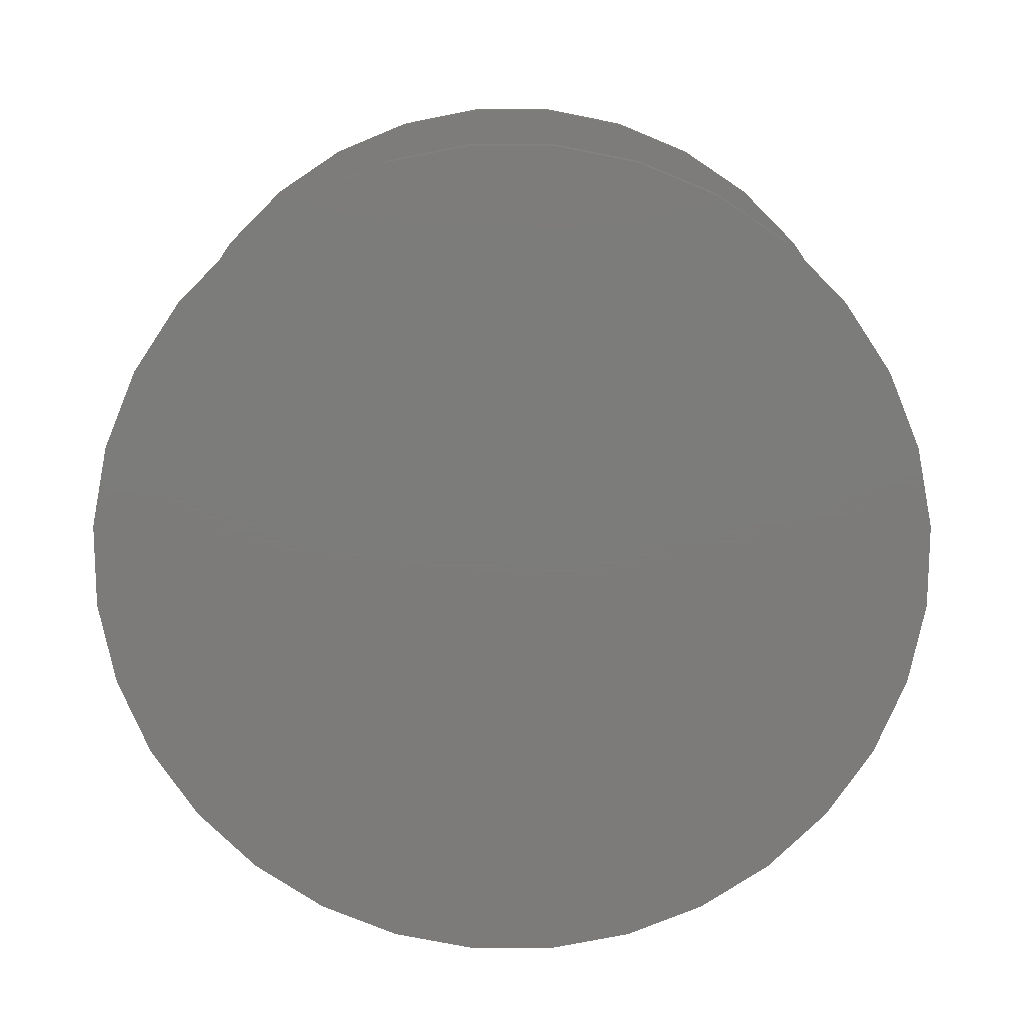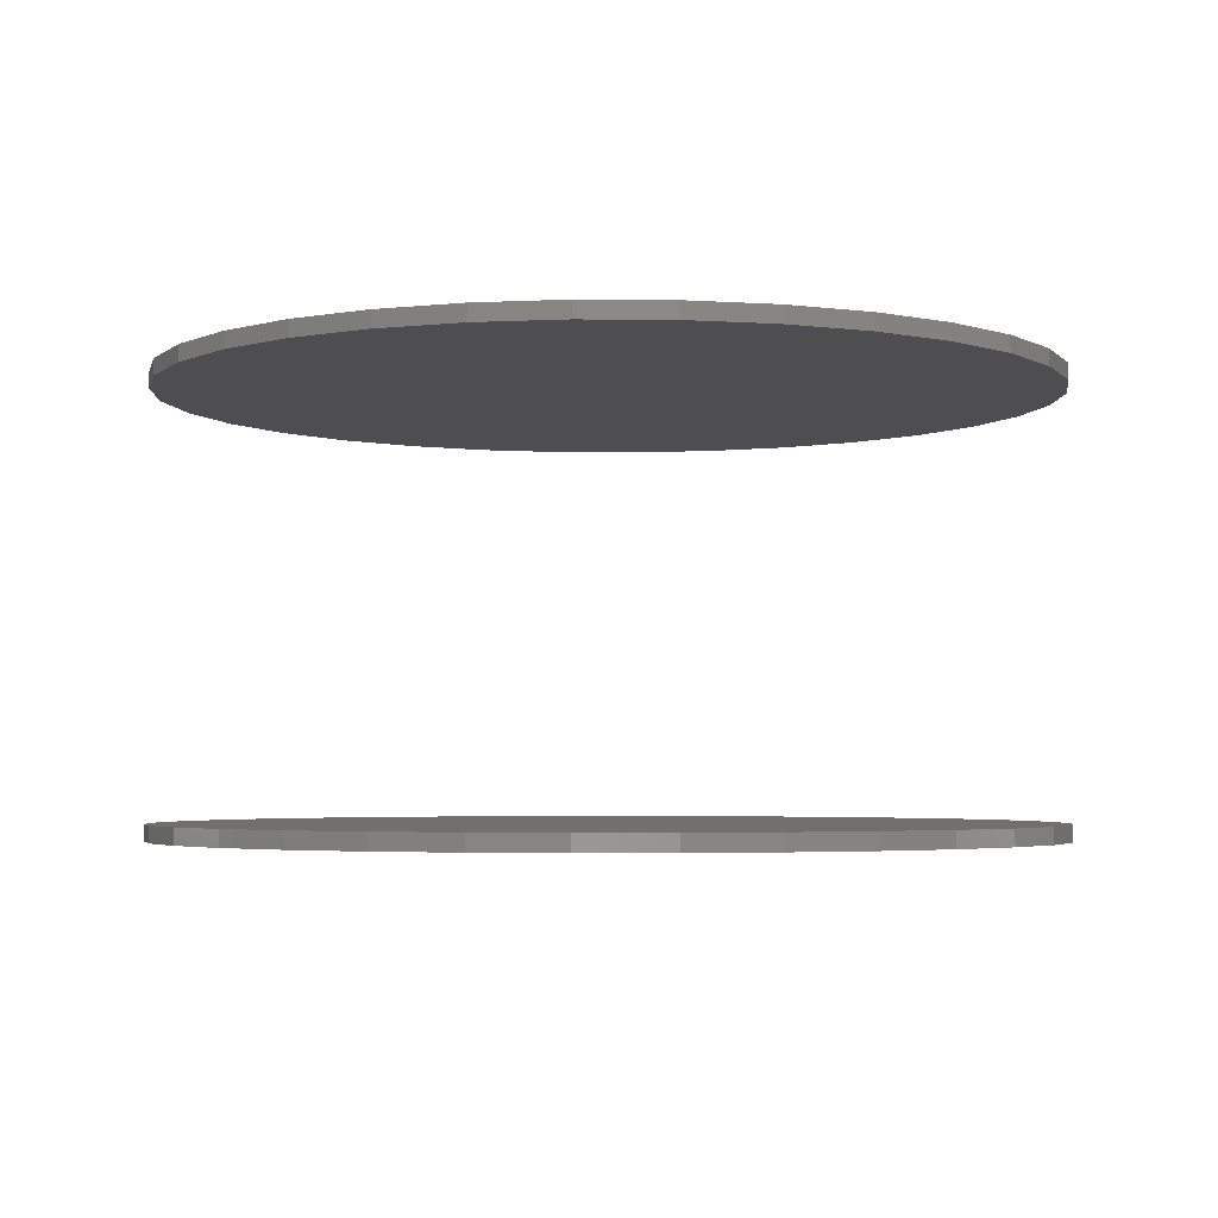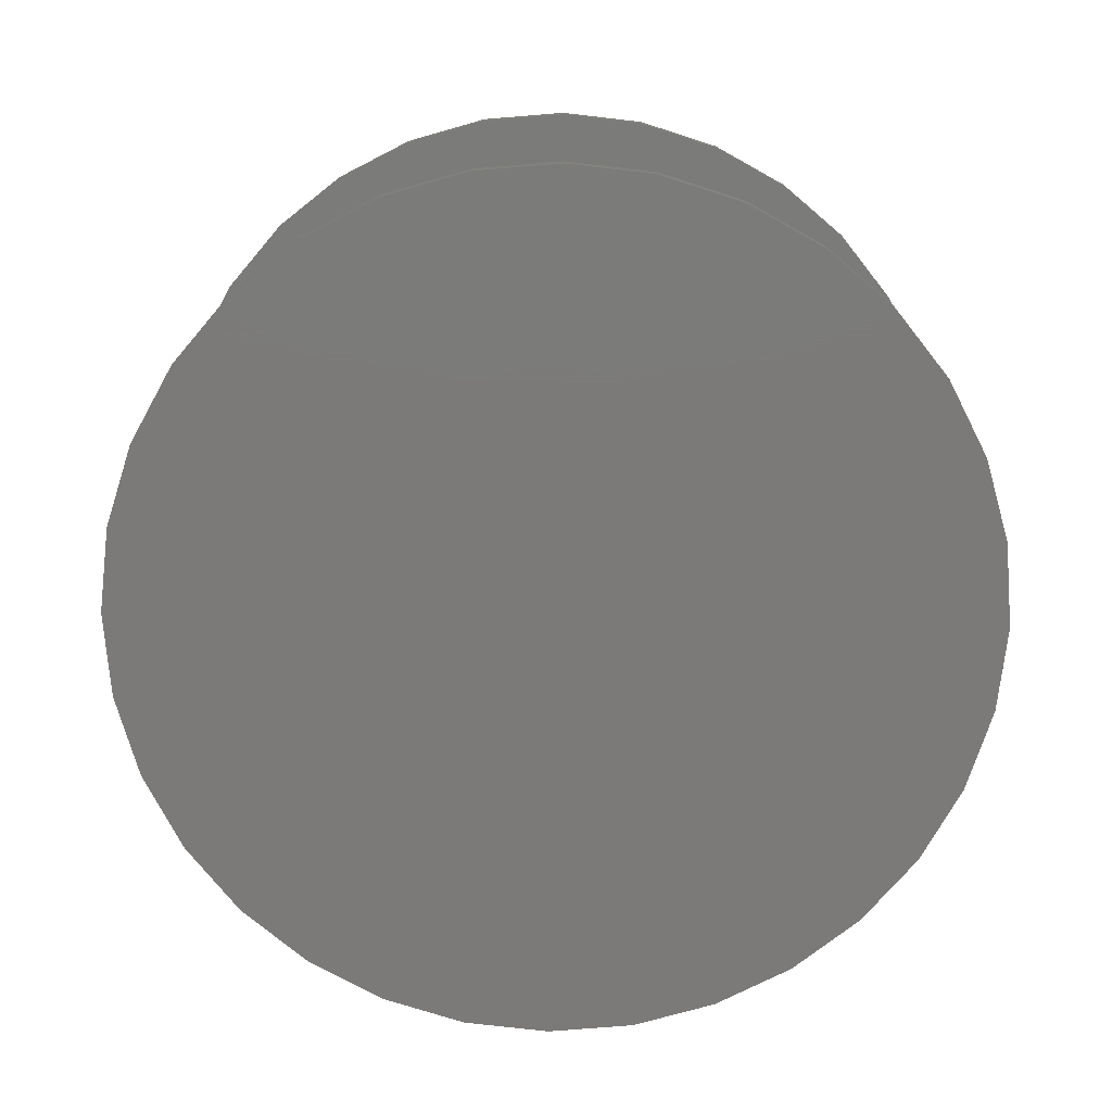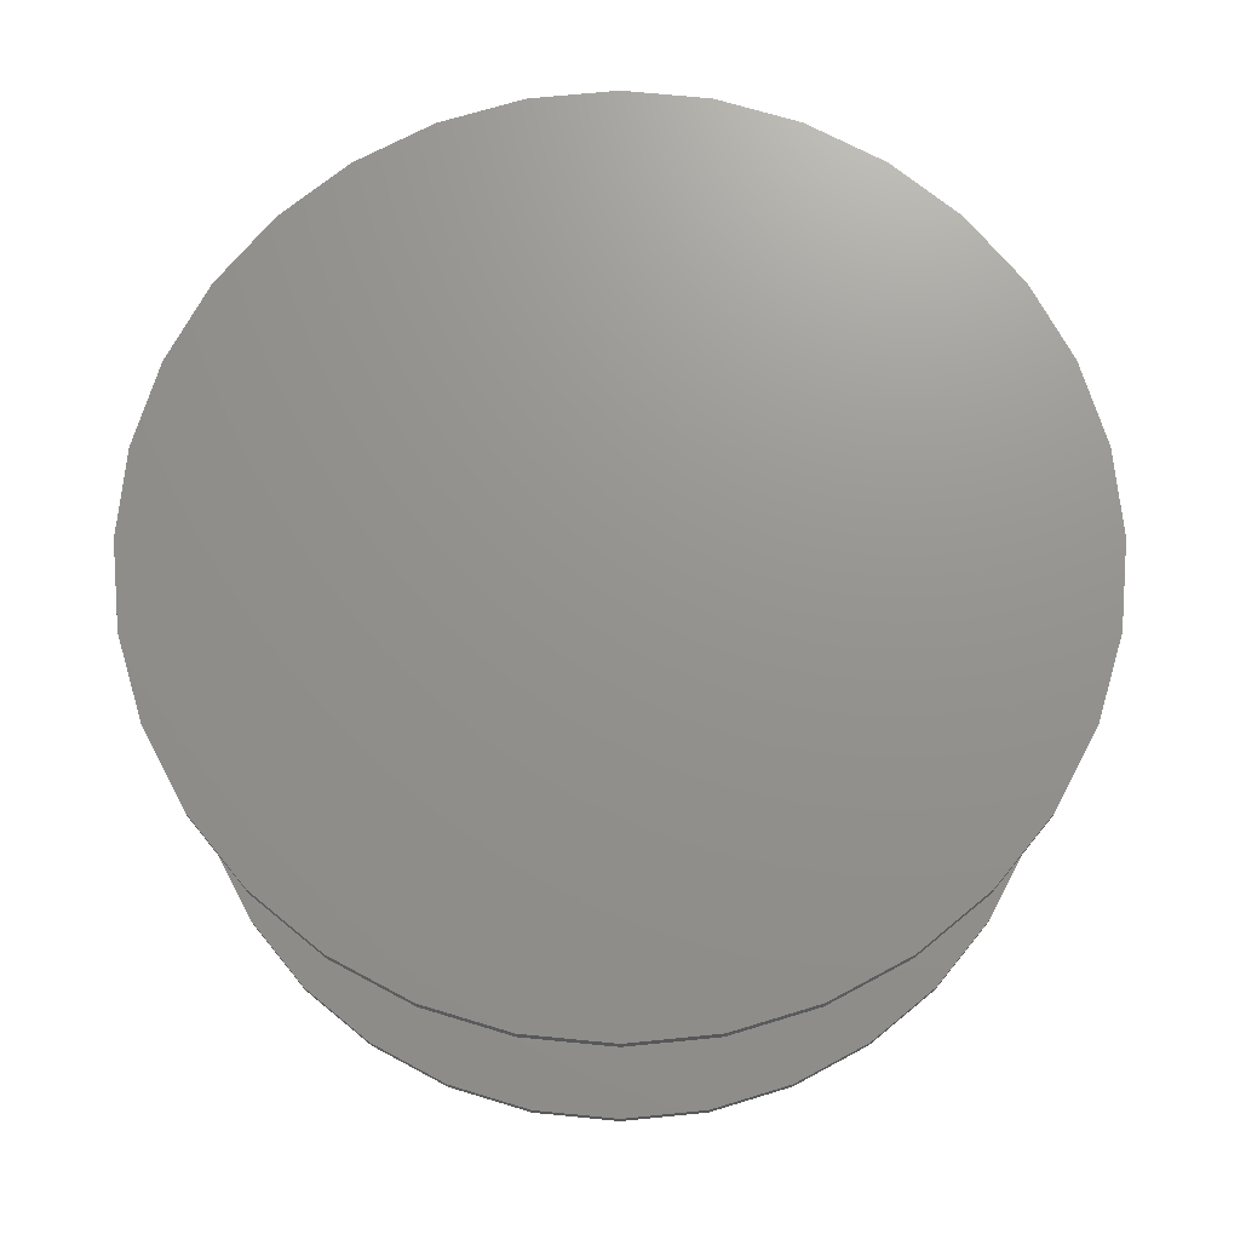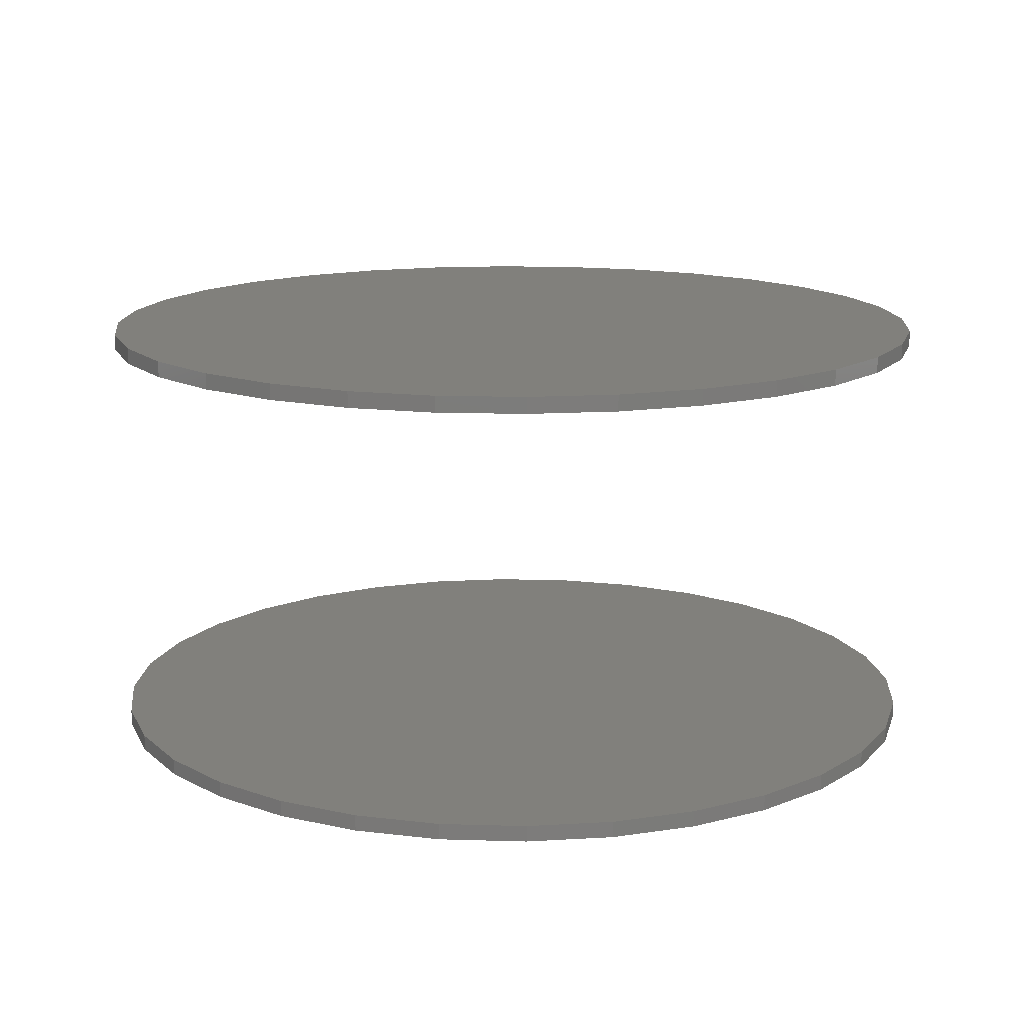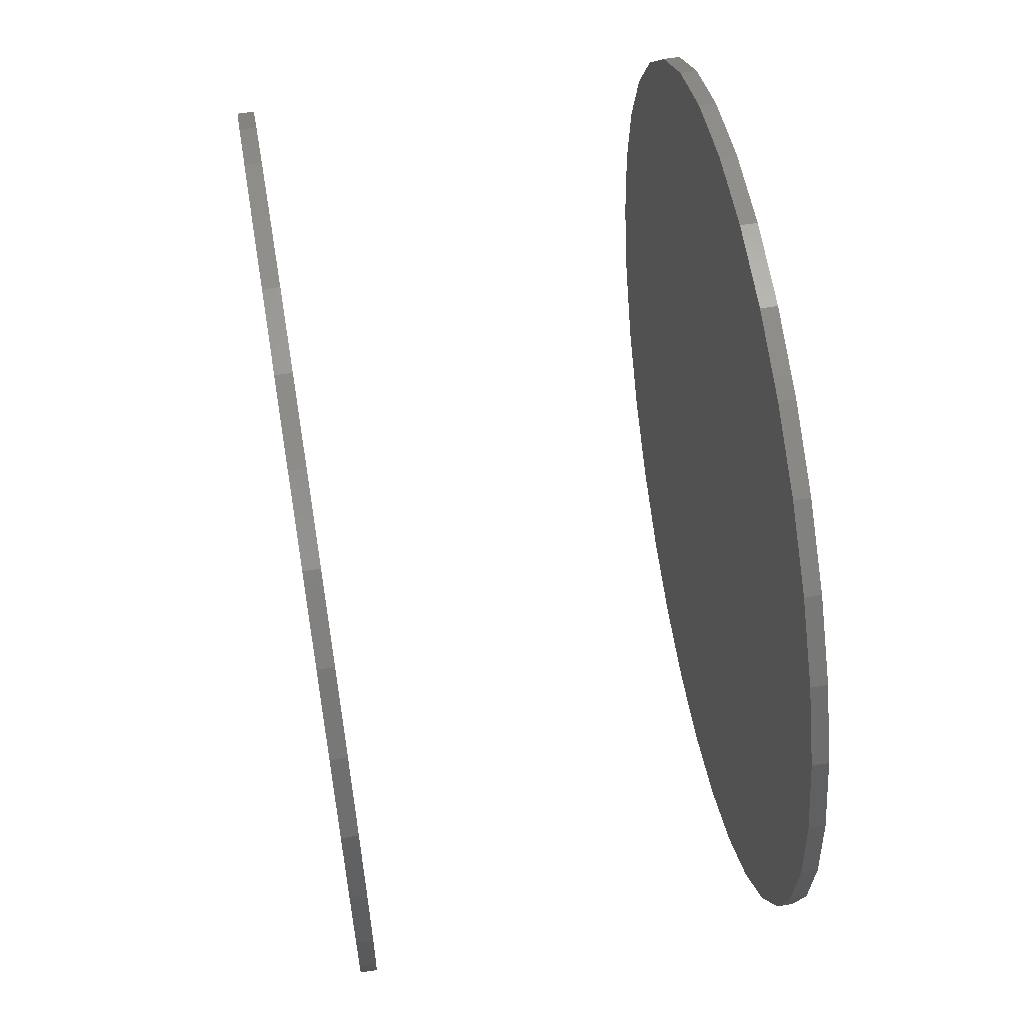
<metadata>
{"format":"stl","ext":"stl","renderer":"f3d","projection":"perspective","resolution":1024,"background":"white","views":[{"elev":-75.1,"azim":163.1,"up":"+Z"},{"elev":-3.6,"azim":-41.1,"up":"+Z"},{"elev":-73.7,"azim":-158.5,"up":"+Z"},{"elev":71.4,"azim":-168.8,"up":"+Z"},{"elev":14.2,"azim":-80.6,"up":"+Z"},{"elev":59.1,"azim":-99.5,"up":"+Y"}]}
</metadata>
<code>
# stl→obj: 128 verts, 248 faces
v -0.4184 -1.371e-16 0.4141
v -0.4184 5.221e-17 0.4297
v -0.4102 0.08317 0.4141
v -0.4102 0.08317 0.4297
v -0.386 0.1631 0.4141
v -0.386 0.1631 0.4297
v -0.3466 0.2368 0.4141
v -0.3466 0.2368 0.4297
v -0.2936 0.3015 0.4141
v -0.2936 0.3015 0.4297
v -0.229 0.3545 0.4141
v -0.229 0.3545 0.4297
v -0.1552 0.3939 0.4141
v -0.1552 0.3939 0.4297
v -0.07528 0.4181 0.4141
v -0.07528 0.4181 0.4297
v 0.007895 0.4263 0.4141
v 0.007895 0.4263 0.4297
v 0.09106 0.4181 0.4141
v 0.09106 0.4181 0.4297
v 0.171 0.3939 0.4141
v 0.171 0.3939 0.4297
v 0.2447 0.3545 0.4141
v 0.2447 0.3545 0.4297
v 0.3093 0.3015 0.4141
v 0.3093 0.3015 0.4297
v 0.3624 0.2368 0.4141
v 0.3624 0.2368 0.4297
v 0.4018 0.1631 0.4141
v 0.4018 0.1631 0.4297
v 0.426 0.08317 0.4141
v 0.426 0.08317 0.4297
v 0.4342 -1.044e-16 0.4141
v 0.4342 0 0.4297
v -0.4184 5.221e-17 0
v -0.4184 -1.371e-16 0.01562
v -0.4102 0.08317 0
v -0.4102 0.08317 0.01562
v -0.386 0.1631 0
v -0.386 0.1631 0.01562
v -0.3466 0.2368 0
v -0.3466 0.2368 0.01562
v -0.2936 0.3015 0
v -0.2936 0.3015 0.01562
v -0.229 0.3545 0
v -0.229 0.3545 0.01562
v -0.1552 0.3939 0
v -0.1552 0.3939 0.01562
v -0.07528 0.4181 0
v -0.07528 0.4181 0.01562
v 0.007895 0.4263 0
v 0.007895 0.4263 0.01562
v 0.09106 0.4181 0
v 0.09106 0.4181 0.01562
v 0.171 0.3939 0
v 0.171 0.3939 0.01562
v 0.2447 0.3545 0
v 0.2447 0.3545 0.01562
v 0.3093 0.3015 0
v 0.3093 0.3015 0.01562
v 0.3624 0.2368 0
v 0.3624 0.2368 0.01562
v 0.4018 0.1631 0
v 0.4018 0.1631 0.01562
v 0.426 0.08317 0
v 0.426 0.08317 0.01562
v 0.4342 0 0
v 0.4342 0 0.01562
v 0.426 -0.08317 0.4141
v 0.426 -0.08317 0.4297
v 0.4018 -0.1631 0.4141
v 0.4018 -0.1631 0.4297
v 0.3624 -0.2368 0.4141
v 0.3624 -0.2368 0.4297
v 0.3093 -0.3015 0.4141
v 0.3093 -0.3015 0.4297
v 0.2447 -0.3545 0.4141
v 0.2447 -0.3545 0.4297
v 0.171 -0.3939 0.4141
v 0.171 -0.3939 0.4297
v 0.09106 -0.4181 0.4141
v 0.09106 -0.4181 0.4297
v 0.007895 -0.4263 0.4141
v 0.007895 -0.4263 0.4297
v -0.07528 -0.4181 0.4141
v -0.07528 -0.4181 0.4297
v -0.1552 -0.3939 0.4141
v -0.1552 -0.3939 0.4297
v -0.229 -0.3545 0.4141
v -0.229 -0.3545 0.4297
v -0.2936 -0.3015 0.4141
v -0.2936 -0.3015 0.4297
v -0.3466 -0.2368 0.4141
v -0.3466 -0.2368 0.4297
v -0.386 -0.1631 0.4141
v -0.386 -0.1631 0.4297
v -0.4102 -0.08317 0.4141
v -0.4102 -0.08317 0.4297
v 0.426 -0.08317 0
v 0.426 -0.08317 0.01562
v 0.4018 -0.1631 0
v 0.4018 -0.1631 0.01562
v 0.3624 -0.2368 0
v 0.3624 -0.2368 0.01562
v 0.3093 -0.3015 0
v 0.3093 -0.3015 0.01562
v 0.2447 -0.3545 0
v 0.2447 -0.3545 0.01562
v 0.171 -0.3939 0
v 0.171 -0.3939 0.01562
v 0.09106 -0.4181 0
v 0.09106 -0.4181 0.01562
v 0.007895 -0.4263 0
v 0.007895 -0.4263 0.01562
v -0.07528 -0.4181 0
v -0.07528 -0.4181 0.01562
v -0.1552 -0.3939 0
v -0.1552 -0.3939 0.01562
v -0.229 -0.3545 0
v -0.229 -0.3545 0.01562
v -0.2936 -0.3015 0
v -0.2936 -0.3015 0.01562
v -0.3466 -0.2368 0
v -0.3466 -0.2368 0.01562
v -0.386 -0.1631 0
v -0.386 -0.1631 0.01562
v -0.4102 -0.08317 0
v -0.4102 -0.08317 0.01562
f 1 2 3
f 3 2 4
f 3 4 5
f 5 4 6
f 5 6 7
f 7 6 8
f 7 8 9
f 9 8 10
f 9 10 11
f 11 10 12
f 11 12 13
f 13 12 14
f 13 14 15
f 15 14 16
f 15 16 17
f 17 16 18
f 17 18 19
f 19 18 20
f 19 20 21
f 21 20 22
f 21 22 23
f 23 22 24
f 23 24 25
f 25 24 26
f 25 26 27
f 27 26 28
f 27 28 29
f 29 28 30
f 29 30 31
f 31 30 32
f 31 32 33
f 33 32 34
f 35 36 37
f 37 36 38
f 37 38 39
f 39 38 40
f 39 40 41
f 41 40 42
f 41 42 43
f 43 42 44
f 43 44 45
f 45 44 46
f 45 46 47
f 47 46 48
f 47 48 49
f 49 48 50
f 49 50 51
f 51 50 52
f 51 52 53
f 53 52 54
f 53 54 55
f 55 54 56
f 55 56 57
f 57 56 58
f 57 58 59
f 59 58 60
f 59 60 61
f 61 60 62
f 61 62 63
f 63 62 64
f 63 64 65
f 65 64 66
f 65 66 67
f 67 66 68
f 33 34 69
f 69 34 70
f 69 70 71
f 71 70 72
f 71 72 73
f 73 72 74
f 73 74 75
f 75 74 76
f 75 76 77
f 77 76 78
f 77 78 79
f 79 78 80
f 79 80 81
f 81 80 82
f 81 82 83
f 83 82 84
f 83 84 85
f 85 84 86
f 85 86 87
f 87 86 88
f 87 88 89
f 89 88 90
f 89 90 91
f 91 90 92
f 91 92 93
f 93 92 94
f 93 94 95
f 95 94 96
f 95 96 97
f 97 96 98
f 97 98 1
f 1 98 2
f 67 68 99
f 99 68 100
f 99 100 101
f 101 100 102
f 101 102 103
f 103 102 104
f 103 104 105
f 105 104 106
f 105 106 107
f 107 106 108
f 107 108 109
f 109 108 110
f 109 110 111
f 111 110 112
f 111 112 113
f 113 112 114
f 113 114 115
f 115 114 116
f 115 116 117
f 117 116 118
f 117 118 119
f 119 118 120
f 119 120 121
f 121 120 122
f 121 122 123
f 123 122 124
f 123 124 125
f 125 124 126
f 125 126 127
f 127 126 128
f 127 128 35
f 35 128 36
f 50 54 52
f 54 50 56
f 56 50 48
f 56 48 58
f 58 48 46
f 58 46 60
f 60 46 44
f 60 44 62
f 62 44 42
f 62 42 64
f 64 42 40
f 64 40 66
f 66 40 38
f 66 38 68
f 68 38 36
f 68 36 100
f 100 36 128
f 100 128 102
f 102 128 126
f 102 126 104
f 104 126 124
f 104 124 106
f 106 124 122
f 106 122 108
f 108 122 120
f 108 120 110
f 110 120 118
f 110 118 112
f 112 118 116
f 112 116 114
f 17 19 15
f 83 85 81
f 81 85 87
f 81 87 79
f 79 87 89
f 79 89 77
f 77 89 91
f 77 91 75
f 75 91 93
f 75 93 73
f 73 93 95
f 73 95 71
f 71 95 97
f 71 97 69
f 69 97 1
f 69 1 33
f 33 1 3
f 33 3 31
f 31 3 5
f 31 5 29
f 29 5 7
f 29 7 27
f 27 7 9
f 27 9 25
f 25 9 11
f 25 11 23
f 23 11 13
f 23 13 21
f 21 13 15
f 21 15 19
f 16 20 18
f 20 16 22
f 22 16 14
f 22 14 24
f 24 14 12
f 24 12 26
f 26 12 10
f 26 10 28
f 28 10 8
f 28 8 30
f 30 8 6
f 30 6 32
f 32 6 4
f 32 4 34
f 34 4 2
f 34 2 70
f 70 2 98
f 70 98 72
f 72 98 96
f 72 96 74
f 74 96 94
f 74 94 76
f 76 94 92
f 76 92 78
f 78 92 90
f 78 90 80
f 80 90 88
f 80 88 82
f 82 88 86
f 82 86 84
f 51 53 49
f 113 115 111
f 111 115 117
f 111 117 109
f 109 117 119
f 109 119 107
f 107 119 121
f 107 121 105
f 105 121 123
f 105 123 103
f 103 123 125
f 103 125 101
f 101 125 127
f 101 127 99
f 99 127 35
f 99 35 67
f 67 35 37
f 67 37 65
f 65 37 39
f 65 39 63
f 63 39 41
f 63 41 61
f 61 41 43
f 61 43 59
f 59 43 45
f 59 45 57
f 57 45 47
f 57 47 55
f 55 47 49
f 55 49 53

</code>
